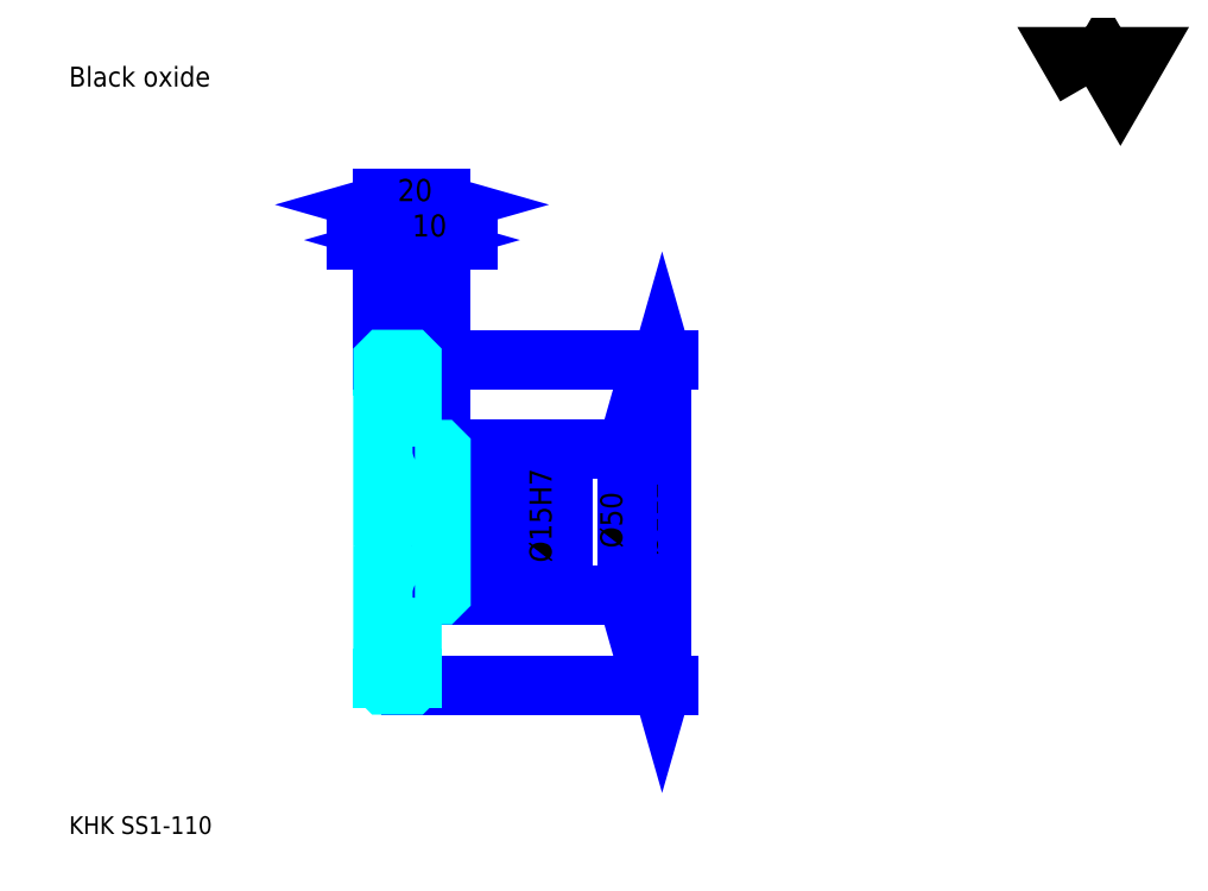
<metadata>
{"format":"dxf","ext":"dxf","renderer":"ezdxf+matplotlib","layout":"modelspace","background":"white","min_lineweight":24,"dpi":150}
</metadata>
<code>
0
SECTION
2
ENTITIES
0
TEXT
8
0
10
15.22
20
16.74
40
6.087
41
1
1
KHK SS1-110
7
KANJI
50
0
51
0
0
TEXT
8
0
10
15.22
20
7.609
40
6.087
41
1
1

7
KANJI
50
0
51
0
0
TEXT
8
0
10
15.22
20
273.9
40
6.848
41
1
1
Black oxide
7
KANJI
50
0
51
0
0
POLYLINE
8
0
66
     1
70
     2
0
VERTEX
8
0
10
365.2
20
273.9
0
VERTEX
8
0
10
359.3
20
284.2
0
VERTEX
8
0
10
383
20
284.2
0
VERTEX
8
0
10
377.1
20
273.9
0
VERTEX
8
0
10
371.2
20
284.2
0
VERTEX
8
0
10
365.2
20
273.9
0
SEQEND
0
LINE
8
0
10
219.3
20
180
11
219.3
21
68.02
0
POLYLINE
8
0
66
     1
70
     2
0
VERTEX
8
0
10
220.9
20
174.7
0
VERTEX
8
0
10
219.3
20
180
0
VERTEX
8
0
10
217.8
20
174.7
0
SEQEND
0
POLYLINE
8
0
66
     1
70
     2
0
VERTEX
8
0
10
217.8
20
73.35
0
VERTEX
8
0
10
219.3
20
68.02
0
VERTEX
8
0
10
220.9
20
73.35
0
SEQEND
0
LINE
8
0
10
143.3
20
180
11
221.6
21
180
0
LINE
8
0
10
143.3
20
68.02
11
221.6
21
68.02
0
TEXT
8
0
10
217.8
20
112.6
40
7.609
41
1
1
%%c112
7
KANJI
50
90
51
0
0
LINE
8
DASHDOT
10
118.7
20
179
11
137.8
21
179
0
LINE
8
DASHDOT
10
118.7
20
69.02
11
137.8
21
69.02
0
LINE
8
DASHDOT
10
118.7
20
124
11
147.8
21
124
0
LINE
8
0
10
133.3
20
179.5
11
133.3
21
180
0
LINE
8
0
10
123.3
20
179.5
11
123.3
21
180
0
LINE
8
0
10
134.3
20
149
11
143.3
21
149
0
LINE
8
0
10
134.3
20
99.02
11
143.3
21
99.02
0
LINE
8
0
10
132.8
20
180
11
143.3
21
180
0
LINE
8
0
10
132.8
20
68.02
11
143.3
21
68.02
0
LINE
8
0
10
123.3
20
177.8
11
133.3
21
177.8
0
LINE
8
0
10
123.3
20
70.27
11
133.3
21
70.27
0
LINE
8
0
10
142.8
20
116.5
11
143.3
21
116
0
LINE
8
0
10
142.8
20
131.5
11
143.3
21
132
0
LINE
8
0
10
123.8
20
131.5
11
123.8
21
116.5
0
POLYLINE
8
0
66
     1
70
     2
0
VERTEX
8
0
10
123.3
20
116
0
VERTEX
8
0
10
123.8
20
116.5
0
VERTEX
8
0
10
142.8
20
116.5
0
VERTEX
8
0
10
142.8
20
131.5
0
VERTEX
8
0
10
123.8
20
131.5
0
VERTEX
8
0
10
123.3
20
132
0
SEQEND
0
ARC
8
0
10
134.3
20
150
40
1
50
180
51
270
0
ARC
8
0
10
134.3
20
98.02
40
1
50
90
51
180
0
LINE
8
0
10
143.3
20
148.5
11
143.3
21
180
0
LINE
8
0
10
142.4
20
221.1
11
114.1
21
221.1
0
POLYLINE
8
0
66
     1
70
     2
0
VERTEX
8
0
10
117.9
20
219.6
0
VERTEX
8
0
10
123.3
20
221.1
0
VERTEX
8
0
10
117.9
20
222.6
0
SEQEND
0
POLYLINE
8
0
66
     1
70
     2
0
VERTEX
8
0
10
138.6
20
222.6
0
VERTEX
8
0
10
133.3
20
221.1
0
VERTEX
8
0
10
138.6
20
219.6
0
SEQEND
0
LINE
8
0
10
133.3
20
180
11
133.3
21
223.4
0
TEXT
8
0
10
123.3
20
222.3
40
7.609
41
1
1
10
7
KANJI
50
0
51
0
0
LINE
8
0
10
123.3
20
233.3
11
143.3
21
233.3
0
POLYLINE
8
0
66
     1
70
     2
0
VERTEX
8
0
10
128.6
20
234.8
0
VERTEX
8
0
10
123.3
20
233.3
0
VERTEX
8
0
10
128.6
20
231.8
0
SEQEND
0
POLYLINE
8
0
66
     1
70
     2
0
VERTEX
8
0
10
137.9
20
231.8
0
VERTEX
8
0
10
143.3
20
233.3
0
VERTEX
8
0
10
137.9
20
234.8
0
SEQEND
0
LINE
8
0
10
123.3
20
180
11
123.3
21
235.6
0
LINE
8
0
10
143.3
20
180
11
143.3
21
235.6
0
TEXT
8
0
10
128.3
20
234.5
40
7.609
41
1
1
20
7
KANJI
50
0
51
0
0
LINE
8
0
10
152.4
20
221.1
11
124.1
21
221.1
0
POLYLINE
8
0
66
     1
70
     2
0
VERTEX
8
0
10
127.9
20
219.6
0
VERTEX
8
0
10
133.3
20
221.1
0
VERTEX
8
0
10
127.9
20
222.6
0
SEQEND
0
POLYLINE
8
0
66
     1
70
     2
0
VERTEX
8
0
10
148.6
20
222.6
0
VERTEX
8
0
10
143.3
20
221.1
0
VERTEX
8
0
10
148.6
20
219.6
0
SEQEND
0
TEXT
8
0
10
133.3
20
222.3
40
7.609
41
1
1
10
7
KANJI
50
0
51
0
0
LINE
8
0
10
207.2
20
149
11
207.2
21
99.02
0
POLYLINE
8
0
66
     1
70
     2
0
VERTEX
8
0
10
208.7
20
143.7
0
VERTEX
8
0
10
207.2
20
149
0
VERTEX
8
0
10
205.7
20
143.7
0
SEQEND
0
POLYLINE
8
0
66
     1
70
     2
0
VERTEX
8
0
10
205.7
20
104.3
0
VERTEX
8
0
10
207.2
20
99.02
0
VERTEX
8
0
10
208.7
20
104.3
0
SEQEND
0
LINE
8
0
10
143.3
20
149
11
209.5
21
149
0
LINE
8
0
10
143.3
20
99.02
11
209.5
21
99.02
0
TEXT
8
0
10
205.7
20
115.1
40
7.609
41
1
1
%%c50
7
KANJI
50
90
51
0
0
LINE
8
0
10
182.8
20
107.4
11
182.8
21
140.7
0
POLYLINE
8
0
66
     1
70
     2
0
VERTEX
8
0
10
181.3
20
136.8
0
VERTEX
8
0
10
182.8
20
131.5
0
VERTEX
8
0
10
184.3
20
136.8
0
SEQEND
0
POLYLINE
8
0
66
     1
70
     2
0
VERTEX
8
0
10
184.3
20
111.2
0
VERTEX
8
0
10
182.8
20
116.5
0
VERTEX
8
0
10
181.3
20
111.2
0
SEQEND
0
LINE
8
0
10
143.3
20
131.5
11
185.1
21
131.5
0
LINE
8
0
10
143.3
20
116.5
11
185.1
21
116.5
0
TEXT
8
0
10
181.3
20
110.1
40
7.609
41
1
1
%%c15H7
7
KANJI
50
90
51
0
0
POLYLINE
8
0
66
     1
70
     2
0
VERTEX
8
0
10
123.3
20
116
0
VERTEX
8
0
10
123.3
20
68.52
0
VERTEX
8
0
10
123.8
20
68.02
0
VERTEX
8
0
10
132.8
20
68.02
0
VERTEX
8
0
10
133.3
20
68.52
0
VERTEX
8
0
10
133.3
20
98.02
0
SEQEND
0
POLYLINE
8
0
66
     1
70
     2
0
VERTEX
8
0
10
134.3
20
99.02
0
VERTEX
8
0
10
142.8
20
99.02
0
VERTEX
8
0
10
143.3
20
99.52
0
VERTEX
8
0
10
143.3
20
148.5
0
VERTEX
8
0
10
142.8
20
149
0
VERTEX
8
0
10
134.3
20
149
0
SEQEND
0
POLYLINE
8
0
66
     1
70
     2
0
VERTEX
8
0
10
133.3
20
150
0
VERTEX
8
0
10
133.3
20
179.5
0
VERTEX
8
0
10
132.8
20
180
0
VERTEX
8
0
10
123.8
20
180
0
VERTEX
8
0
10
123.3
20
179.5
0
VERTEX
8
0
10
123.3
20
116
0
SEQEND
0
ENDSEC
0
EOF

</code>
